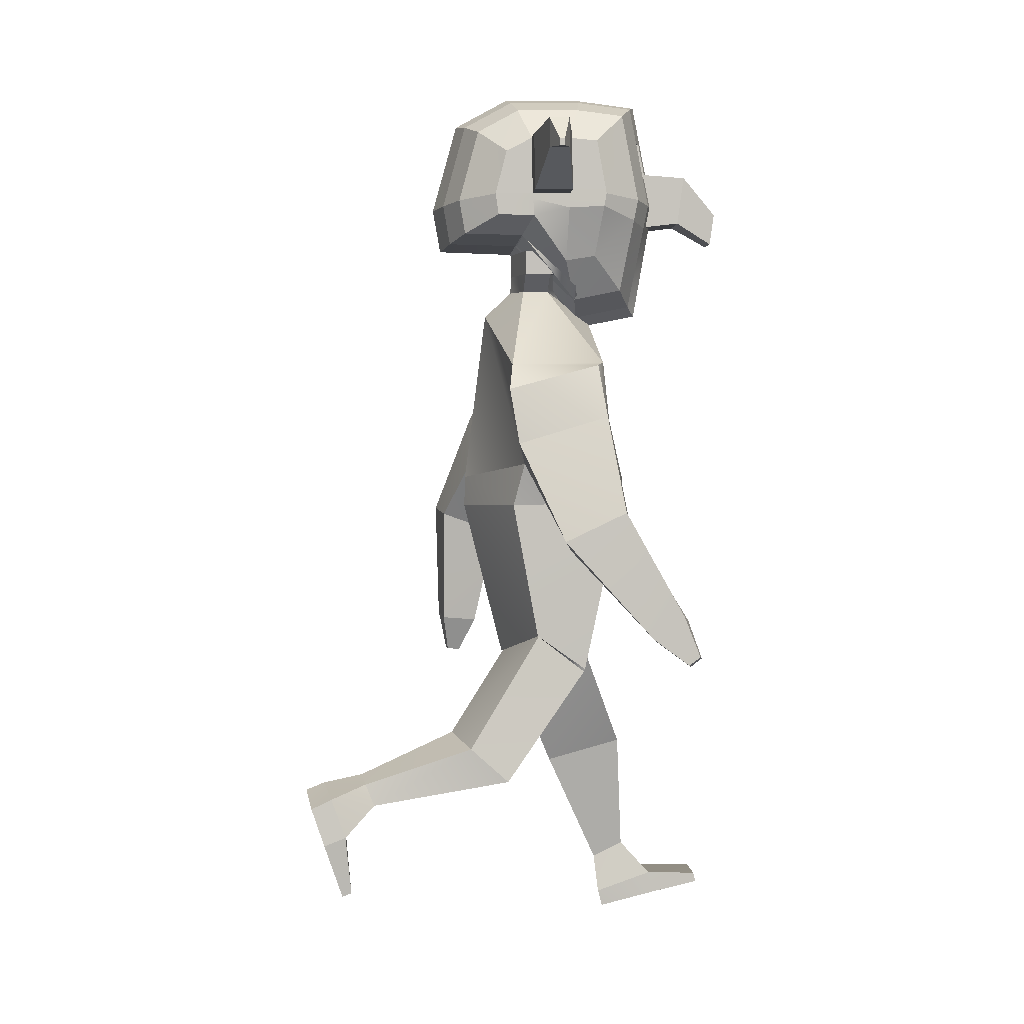
<metadata>
{"format":"obj","ext":"obj","renderer":"f3d","projection":"perspective","resolution":1024,"background":"white","views":[{"elev":0.4,"azim":-95.0,"up":"+Y"}]}
</metadata>
<code>
o Cube.001
v 0.2762 4.626 0.2098
v 0.2762 4.351 0.2098
v 0.2762 4.626 0.4845
v 0.2783 4.347 0.4921
v -0.2881 4.626 0.2098
v -0.2881 4.351 0.2098
v -0.2881 4.626 0.4845
v -0.2881 4.351 0.4845
v -0.005926 4.626 0.576
v -0.005926 4.351 0.576
v -0.005926 4.626 0.2098
v -0.005926 4.351 0.2098
f 2 3 1
f 10 7 9
f 7 6 5
f 12 1 11
f 7 11 9
f 4 12 10
f 8 12 6
f 3 11 1
f 6 11 5
f 3 10 9
f 2 4 3
f 10 8 7
f 7 8 6
f 12 2 1
f 7 5 11
f 4 2 12
f 8 10 12
f 3 9 11
f 6 12 11
f 3 4 10
o Cube_Cube.002
v 0.8527 3.215 -0.2557
v 0.5371 2.423 -0.3934
v 0.8559 3.198 0.2635
v 0.5428 2.42 0.2571
v 0.526 1.515 -0.1585
v 0.5361 1.605 0.1847
v 0.5204 1.51 -0.1552
v 0.5317 1.608 0.1777
v 0.6346 0.8057 0.1494
v 0.6516 0.8797 0.4317
v 0.3035 0.7736 0.07091
v 0.3261 0.8878 0.5064
v 0.4604 -0.09557 0.4022
v 0.4295 0.02232 0.7225
v 0.7381 -0.03841 0.4647
v 0.7445 0.01648 0.6935
v 0.5913 2.796 -0.3338
v 0.683 2.623 0.1341
v 0.9556 3.211 -0.2197
v 0.9836 3.02 0.2579
v 0.9748 2.957 -0.3823
v 1.074 2.732 0.07396
v 0.9905 1.632 -0.5597
v 1.026 1.614 -0.3538
v 1.151 1.663 -0.5847
v 1.187 1.646 -0.3788
v 1.091 1.418 -0.5275
v 1.104 1.412 -0.452
v 1.15 1.43 -0.5367
v 1.163 1.423 -0.4611
v 0.9536 2.199 -0.2269
v 1.23 2.297 -0.2496
v 0.8877 2.319 -0.5633
v 1.167 2.357 -0.6041
v 0.4643 -0.1888 0.4271
v 0.4283 -0.1007 0.7536
v 0.7427 -0.1633 0.5076
v 0.7434 -0.1105 0.7269
v 0.4018 0.02044 1.01
v 0.6924 0.02039 1.021
v 0.4016 -0.03306 1.024
v 0.6922 -0.03311 1.034
v 0.4868 0.2088 0.5521
v 0.6593 0.2178 0.5265
v 0.4859 0.1251 0.3769
v 0.6403 0.16 0.4101
v 0.1539 3.67 0.008311
v 0.1526 3.672 -0.1392
v 0.2758 3.768 -0.1368
v 0.3009 3.76 0.1158
v 0.2966 3.766 -0.1513
v 0.07867 3.585 0.1114
v 0.07858 3.585 -0.1557
v 0.03186 3.591 0.132
v 0.07866 3.585 -0.02215
v 0.03186 3.591 -0.2137
v 0.2094 3.771 -0.1291
v 0.2097 3.771 -0.02325
v 0.2763 3.767 0.01074
v -0.4121 3.865 0.2669
v -0.5201 4.53 0.2672
v -0.5201 4.089 -0.3159
v -0.5201 4.463 -0.2686
v -0.1996 3.951 -0.5852
v -0.3786 3.993 -0.5042
v -0.3786 4.596 -0.4274
v -0.1996 4.652 -0.4958
v -0.2706 3.674 0.4369
v -0.09158 3.591 0.5102
v -0.1996 4.779 0.5073
v -0.3786 4.705 0.435
v -0.5208 4.087 -0.1051
v -0.4128 3.835 0.09527
v -0.5208 4.545 0.09963
v -0.5208 4.54 -0.1208
v -0.1996 4.805 -0.2197
v -0.1996 4.814 0.1936
v -0.3786 4.727 -0.19
v -0.3786 4.735 0.1652
v -0.3787 3.987 -0.1643
v -0.2707 3.617 0.1608
v -0.1996 3.944 -0.1897
v -0.0916 3.526 0.1889
v -0.5208 4.221 0.3236
v -0.5208 4.211 -0.3339
v -0.3786 4.205 0.5314
v -0.3786 4.189 -0.5386
v -0.1996 4.178 -0.6251
v -0.5229 4.217 0.1049
v -0.5229 4.216 -0.1151
v -0.3756 3.983 -0.1587
v -0.3756 3.687 0.1598
v -0.2031 3.942 -0.1817
v -0.2031 3.601 0.1856
v 0.2814 3.903 -0.1367
v 0.2818 3.902 0.01078
v 0.3104 4.005 0.1159
v -0.5206 4.31 0.3072
v -0.5206 4.284 -0.315
v -0.3786 4.349 0.5035
v -0.3786 4.307 -0.5064
v -0.1996 4.316 -0.5877
v -0.5223 4.312 0.1034
v -0.5223 4.31 -0.1167
v -0.5206 4.179 -0.3292
v -0.1996 4.056 0.5917
v -0.3786 4.084 0.5076
v -0.3786 4.137 -0.5295
v -0.1996 4.118 -0.6146
v -0.5224 4.135 0.1034
v -0.5224 4.182 -0.1124
v -0.5206 4.146 0.3097
v -0.1996 4.365 0.587
v -0.1996 4.197 0.6195
v -0.157 4.028 0.225
v 0.08858 4.028 0.225
v 0.05456 4.103 0.8131
v 0.05456 4.381 0.8525
v -0.09148 3.982 1.02
v 0.0231 4.162 1.045
v 0.0231 3.982 1.02
v -0.157 4.416 0.225
v 0.08858 4.416 0.225
v -0.1229 4.381 0.8525
v -0.1229 4.103 0.8131
v -0.09148 4.162 1.045
v -0.6678 4.546 0.09962
v -0.6678 4.541 -0.1208
v -0.6693 4.313 0.1034
v -0.6699 4.218 0.1049
v -0.6693 4.311 -0.1167
v -0.6699 4.217 -0.1151
v -0.9904 4.574 0.04736
v -0.9904 4.571 -0.06554
v -0.9911 4.454 0.04929
v -0.9914 4.406 0.05008
v -0.9911 4.453 -0.06345
v -0.9914 4.405 -0.06261
v -1.133 4.432 0.006924
v -1.133 4.431 -0.02274
v -1.133 4.401 0.007431
v -1.133 4.388 0.007637
v -1.133 4.4 -0.0222
v -1.133 4.388 -0.02197
v -0.5204 4.42 0.2872
v -0.5204 4.374 -0.2918
v -0.1996 4.572 0.5472
v -0.3786 4.527 0.4693
v -0.3786 4.451 -0.4669
v -0.1996 4.484 -0.5418
v -0.5216 4.428 0.1015
v -0.5216 4.425 -0.1188
v -0.6686 4.429 0.1015
v -0.6686 4.426 -0.1188
v -0.9908 4.514 0.04833
v -0.9908 4.512 -0.0645
v -1.133 4.416 0.007177
v -1.133 4.416 -0.02247
v -0.08051 4.674 -0.5231
v -0.04208 3.559 0.5391
v -0.08051 3.934 -0.6167
v -0.08051 4.806 0.536
v -0.08051 4.836 -0.2312
v -0.08051 4.846 0.2047
v -0.08052 3.924 -0.2001
v -0.04209 3.491 0.2
v -0.08051 4.175 -0.6596
v -0.08051 4.319 -0.6201
v -0.08051 4.112 -0.6483
v -0.08051 4.194 0.6545
v -0.08051 4.371 0.6202
v -0.08051 4.046 0.6251
v -0.08051 4.589 0.5781
v -0.08051 4.497 -0.5716
v -0.8744 3.184 -0.265
v -0.5818 2.379 -0.2331
v -0.8739 3.197 0.2549
v -0.5715 2.397 0.3992
v -0.01473 3.53 -0.3592
v -0.01474 2.379 -0.4865
v -0.0147 3.49 0.2782
v -0.01474 2.379 0.4865
v -0.5673 1.611 -0.08923
v -0.5457 1.415 0.1927
v -0.01628 1.486 -0.2578
v -0.01283 1.472 0.2697
v -0.5628 1.615 -0.0797
v -0.5393 1.4 0.1864
v -0.01678 1.489 -0.2497
v -0.01238 1.471 0.2613
v -0.6698 0.9647 -0.4888
v -0.6569 0.7703 -0.2708
v -0.3487 1.03 -0.5829
v -0.3255 0.7333 -0.2494
v -0.3989 0.7451 -1.338
v -0.3727 0.4262 -1.211
v -0.6799 0.6838 -1.296
v -0.6875 0.4636 -1.215
v -0.6484 2.62 -0.1737
v -0.01465 2.55 0.4862
v -0.7116 2.742 0.3263
v -0.01737 2.552 -0.4825
v -0.9813 3.039 -0.2882
v -0.9755 3.176 0.214
v -1.034 2.728 -0.2393
v -1.096 2.878 0.2527
v -1.199 1.613 0.5219
v -1.224 1.74 0.6862
v -1.355 1.643 0.4743
v -1.38 1.771 0.6387
v -1.327 1.491 0.6816
v -1.337 1.538 0.7419
v -1.385 1.502 0.6641
v -1.394 1.549 0.7244
v -1.043 2.26 0.389
v -1.314 2.34 0.328
v -1.005 2.126 0.05322
v -1.275 2.179 -0.004224
v -0.4025 0.7037 -1.443
v -0.375 0.3835 -1.33
v -0.6822 0.6304 -1.41
v -0.6894 0.4179 -1.336
v -0.3525 0.1384 -1.187
v -0.6433 0.1356 -1.181
v -0.3538 0.1199 -1.239
v -0.6446 0.1171 -1.233
v -0.4483 0.6162 -1.043
v -0.6219 0.6371 -1.049
v -0.4459 0.7976 -1.118
v -0.6017 0.7584 -1.099
v -0.1838 3.67 0.008312
v -0.01494 3.597 0.1526
v -0.1837 3.67 -0.1392
v -0.01495 3.676 -0.2033
v -0.01524 3.773 -0.2008
v -0.3307 3.76 -0.1513
v -0.01474 3.772 -0.2674
v -0.1084 3.584 0.1114
v -0.1083 3.584 -0.1557
v -0.01485 3.597 -0.2718
v -0.06165 3.59 0.132
v -0.1083 3.584 -0.02215
v -0.06158 3.591 -0.2137
v -0.01474 3.772 0.163
v -0.2402 3.77 -0.1291
v -0.2401 3.77 -0.02326
v -0.01514 3.775 -0.175
v -0.01474 3.772 0.157
v -0.3067 3.766 -0.1368
v -0.3066 3.766 0.01074
v -0.3307 3.76 0.1158
v 0.3826 3.865 0.2669
v 0.4906 4.53 0.2672
v 0.4906 4.089 -0.3159
v 0.4906 4.463 -0.2686
v -0.01474 3.542 0.5551
v -0.01474 4.822 0.5518
v -0.01474 3.925 -0.6342
v -0.01474 4.686 -0.5381
v 0.1701 3.951 -0.5852
v 0.3491 3.993 -0.5042
v 0.3491 4.596 -0.4274
v 0.1701 4.652 -0.4958
v 0.2411 3.674 0.4369
v 0.06209 3.591 0.5102
v 0.1701 4.779 0.5073
v 0.3491 4.705 0.435
v 0.4913 4.087 -0.1051
v 0.3833 3.835 0.09527
v 0.4913 4.545 0.09963
v 0.4913 4.54 -0.1208
v -0.01474 3.472 0.2061
v -0.01474 3.914 -0.2058
v -0.01474 4.853 -0.2376
v -0.01474 4.863 0.2109
v 0.1701 4.805 -0.2197
v 0.1701 4.814 0.1936
v 0.3491 4.727 -0.19
v 0.3491 4.735 0.1652
v 0.3492 3.987 -0.1643
v 0.2412 3.617 0.1608
v 0.1701 3.944 -0.1897
v 0.06211 3.526 0.1889
v 0.4913 4.221 0.3236
v 0.4913 4.211 -0.3339
v -0.01474 4.173 -0.6787
v 0.3491 4.205 0.5314
v 0.3491 4.189 -0.5386
v 0.1701 4.178 -0.6251
v 0.4934 4.217 0.1049
v 0.4934 4.216 -0.1151
v 0.3461 3.983 -0.1587
v 0.3461 3.687 0.1598
v 0.1737 3.942 -0.1817
v 0.1737 3.601 0.1856
v -0.3118 3.902 -0.1367
v -0.3117 3.902 0.01077
v -0.01474 3.909 -0.2008
v -0.3401 4.005 0.1159
v -0.01474 4.017 0.1571
v -0.01474 4.017 0.1631
v 0.4911 4.31 0.3072
v 0.4911 4.284 -0.315
v -0.01474 4.322 -0.638
v 0.3491 4.349 0.5035
v 0.3491 4.307 -0.5064
v 0.1701 4.316 -0.5877
v 0.4928 4.312 0.1034
v 0.4928 4.31 -0.1167
v 0.4912 4.179 -0.3292
v -0.01474 4.108 -0.667
v 0.3491 4.084 0.5076
v 0.3491 4.137 -0.5295
v 0.1701 4.118 -0.6146
v 0.4929 4.135 0.1034
v 0.4929 4.182 -0.1124
v 0.4912 4.146 0.3097
v -0.01474 4.375 0.6385
v -0.01474 4.192 0.6738
v 0.1701 4.365 0.587
v 0.1701 4.197 0.6195
v -0.01474 4.04 0.6436
v 0.1701 4.056 0.5917
v 0.1275 4.028 0.225
v -0.1181 4.028 0.225
v -0.08405 4.103 0.8131
v -0.08405 4.381 0.8525
v 0.06199 4.162 1.045
v -0.05258 3.982 1.02
v 0.1275 4.416 0.225
v -0.1181 4.416 0.225
v 0.09345 4.381 0.8525
v 0.09345 4.103 0.8131
v 0.06199 3.982 1.02
v -0.05258 4.162 1.045
v 0.6383 4.546 0.09962
v 0.6383 4.541 -0.1208
v 0.6398 4.313 0.1034
v 0.6404 4.218 0.1049
v 0.6398 4.311 -0.1167
v 0.6404 4.217 -0.1151
v 0.9609 4.574 0.04736
v 0.9609 4.571 -0.06554
v 0.9616 4.454 0.04929
v 0.962 4.406 0.05008
v 0.9616 4.453 -0.06345
v 0.962 4.405 -0.06261
v 1.103 4.432 0.006924
v 1.103 4.431 -0.02274
v 1.103 4.401 0.007431
v 1.103 4.388 0.007637
v 1.103 4.4 -0.0222
v 1.103 4.388 -0.02197
v 0.4909 4.42 0.2872
v 0.4909 4.374 -0.2918
v -0.01474 4.504 -0.588
v -0.01474 4.598 0.5951
v 0.1701 4.572 0.5472
v 0.3491 4.527 0.4693
v 0.3491 4.451 -0.4669
v 0.1701 4.484 -0.5418
v 0.4921 4.428 0.1015
v 0.4921 4.425 -0.1188
v 0.6391 4.429 0.1015
v 0.6391 4.426 -0.1188
v 0.9613 4.514 0.04833
v 0.9613 4.512 -0.0645
v 1.103 4.416 0.007177
v 1.103 4.416 -0.02247
v 0.05102 4.674 -0.5231
v 0.01259 3.559 0.5391
v 0.05102 3.934 -0.6167
v 0.05102 4.806 0.536
v 0.05102 4.836 -0.2312
v 0.05102 4.846 0.2047
v 0.05103 3.924 -0.2001
v 0.0126 3.491 0.2
v 0.05102 4.175 -0.6596
v 0.05102 4.319 -0.6201
v 0.05102 4.112 -0.6483
v 0.05102 4.194 0.6545
v 0.05102 4.371 0.6202
v 0.05102 4.046 0.6251
v 0.05102 4.589 0.5781
v 0.05102 4.497 -0.5716
v -0.01474 4.367 -0.514
v -0.01474 4.16 -0.4742
v -0.01474 4.166 -0.441
v -0.01474 4.384 -0.4831
f 13 59 15
f 30 193 212
f 198 20 18
f 14 18 17
f 30 32 15
f 191 29 214
f 192 17 197
f 194 18 16
f 19 23 201
f 17 20 19
f 197 19 201
f 55 28 56
f 20 24 22
f 202 23 24
f 20 21 19
f 25 49 47
f 55 25 26
f 56 27 58
f 57 27 25
f 214 14 192
f 14 30 16
f 16 212 194
f 31 34 33
f 13 33 29
f 15 31 13
f 43 38 44
f 36 39 40
f 43 35 36
f 45 37 35
f 44 37 46
f 39 42 40
f 37 39 35
f 37 42 41
f 36 42 38
f 33 44 46
f 33 45 29
f 29 43 30
f 34 43 44
f 49 48 47
f 50 52 54
f 25 48 26
f 28 49 27
f 52 53 54
f 26 52 28
f 48 51 26
f 48 54 53
f 21 57 23
f 21 56 58
f 23 55 24
f 22 55 56
f 59 61 71
f 191 60 13
f 193 59 244
f 60 247 61
f 59 71 260
f 68 246 65
f 59 64 67
f 59 66 64
f 256 71 62
f 247 69 61
f 71 69 62
f 62 69 70
f 62 70 71
f 70 61 71
f 164 75 158
f 171 368 186
f 160 73 157
f 284 172 178
f 91 73 83
f 176 82 174
f 89 83 82
f 93 72 85
f 95 80 93
f 185 82 159
f 159 83 160
f 75 161 158
f 78 162 161
f 77 94 92
f 92 105 103
f 74 92 84
f 92 85 84
f 78 88 79
f 88 91 89
f 79 175 171
f 175 89 176
f 75 90 78
f 90 86 91
f 173 285 177
f 285 178 177
f 73 163 157
f 115 142 101
f 101 123 122
f 124 101 122
f 99 121 120
f 97 120 117
f 126 119 118
f 98 124 119
f 179 323 181
f 102 117 123
f 105 104 103
f 93 106 95
f 95 105 94
f 93 103 104
f 108 312 109
f 61 310 107
f 256 109 313
f 62 108 109
f 61 108 71
f 102 142 144
f 110 101 96
f 99 114 100
f 97 113 99
f 125 98 126
f 112 96 98
f 179 316 298
f 102 111 97
f 123 74 84
f 173 323 270
f 119 72 80
f 184 81 172
f 118 80 81
f 74 120 77
f 77 121 76
f 72 122 85
f 122 84 85
f 182 118 184
f 183 126 182
f 134 128 127
f 135 129 128
f 137 138 136
f 134 137 136
f 134 130 135
f 128 137 127
f 130 138 132
f 129 131 137
f 129 132 133
f 133 138 131
f 166 149 168
f 139 146 145
f 86 140 139
f 116 166 164
f 102 143 116
f 86 165 163
f 150 155 149
f 167 151 169
f 144 148 150
f 141 148 142
f 139 167 165
f 143 150 149
f 169 152 170
f 153 156 154
f 146 151 145
f 149 170 168
f 150 154 156
f 148 153 154
f 168 152 146
f 169 155 153
f 165 147 141
f 147 169 153
f 163 141 115
f 164 140 87
f 140 168 146
f 157 115 110
f 113 162 114
f 158 113 111
f 125 160 112
f 125 398 159
f 112 157 110
f 180 368 316
f 116 158 111
f 114 186 180
f 330 185 183
f 330 182 331
f 331 184 334
f 334 172 268
f 76 181 173
f 100 180 179
f 100 181 121
f 177 95 94
f 76 177 94
f 286 176 287
f 171 286 271
f 369 174 185
f 287 174 269
f 178 81 95
f 79 186 162
f 159 401 185
f 125 400 399
f 185 400 183
f 243 187 189
f 213 193 189
f 200 198 196
f 195 190 188
f 189 218 213
f 211 191 214
f 192 195 188
f 190 198 194
f 205 199 201
f 195 200 196
f 201 195 197
f 210 239 240
f 200 206 202
f 206 201 202
f 203 200 199
f 207 233 209
f 239 207 241
f 209 240 242
f 207 242 241
f 188 214 192
f 190 211 188
f 190 212 213
f 218 215 217
f 211 215 187
f 187 216 189
f 222 227 228
f 220 223 219
f 227 219 229
f 229 221 230
f 221 228 230
f 224 225 223
f 223 221 219
f 221 226 222
f 226 220 222
f 217 228 218
f 229 217 211
f 213 229 211
f 218 227 213
f 232 233 231
f 234 236 210
f 232 207 208
f 233 210 209
f 236 237 235
f 236 208 210
f 235 232 208
f 232 238 234
f 205 242 203
f 203 240 204
f 239 205 206
f 204 239 206
f 243 261 245
f 245 191 187
f 193 243 189
f 245 247 246
f 260 262 243
f 251 246 255
f 254 250 243
f 243 253 244
f 256 263 262
f 257 247 261
f 247 259 260
f 262 257 261
f 263 258 257
f 260 313 256
f 263 262 258
f 258 261 257
f 375 267 283
f 368 382 397
f 371 265 279
f 383 284 389
f 291 265 282
f 387 278 289
f 289 279 291
f 264 293 281
f 276 295 293
f 396 278 385
f 370 279 278
f 372 267 367
f 373 274 372
f 273 294 272
f 292 306 294
f 266 292 273
f 281 292 280
f 288 274 275
f 288 291 290
f 386 275 382
f 386 289 288
f 290 267 274
f 290 282 283
f 384 285 270
f 389 285 388
f 374 265 366
f 351 320 302
f 328 302 327
f 329 302 296
f 326 300 325
f 325 297 322
f 324 333 335
f 329 299 324
f 323 390 392
f 322 303 328
f 286 271 368
f 305 306 304
f 307 293 295
f 306 295 294
f 293 304 292
f 310 308 309
f 310 260 247
f 308 247 261
f 256 311 263
f 263 309 262
f 262 308 261
f 330 316 334
f 303 351 302
f 302 314 296
f 300 319 318
f 297 318 315
f 299 332 333
f 296 317 299
f 390 316 391
f 303 315 321
f 334 323 285
f 266 328 280
f 384 323 392
f 264 324 276
f 277 395 383
f 276 335 277
f 266 325 322
f 273 326 325
f 264 327 329
f 280 327 281
f 335 393 395
f 333 394 393
f 337 342 336
f 338 343 337
f 340 345 344
f 342 345 336
f 339 342 343
f 345 337 336
f 347 344 339
f 346 338 345
f 338 347 339
f 340 341 346
f 377 358 352
f 348 355 349
f 282 349 283
f 377 321 375
f 352 303 321
f 376 282 374
f 364 359 358
f 378 360 354
f 353 357 351
f 357 350 351
f 378 348 376
f 352 359 353
f 380 361 360
f 365 362 363
f 360 355 354
f 381 358 379
f 359 363 357
f 357 362 356
f 361 379 355
f 364 380 362
f 356 376 350
f 356 380 378
f 350 374 320
f 349 375 283
f 349 379 377
f 330 368 316
f 320 366 314
f 318 373 372
f 318 367 315
f 332 371 370
f 398 332 370
f 317 366 371
f 391 368 397
f 321 367 375
f 319 397 373
f 330 396 369
f 393 330 331
f 395 331 334
f 383 334 268
f 272 392 326
f 301 391 319
f 392 301 326
f 295 388 294
f 272 388 384
f 286 387 386
f 286 382 271
f 369 385 269
f 287 385 387
f 277 389 295
f 397 275 373
f 400 398 401
f 401 370 396
f 332 400 394
f 400 396 394
f 13 60 59
f 30 15 193
f 198 202 20
f 14 16 18
f 30 34 32
f 191 13 29
f 192 14 17
f 194 198 18
f 19 21 23
f 17 18 20
f 197 17 19
f 55 26 28
f 20 202 24
f 202 201 23
f 20 22 21
f 25 27 49
f 55 57 25
f 56 28 27
f 57 58 27
f 214 29 14
f 14 29 30
f 16 30 212
f 31 32 34
f 13 31 33
f 15 32 31
f 43 36 38
f 36 35 39
f 43 45 35
f 45 46 37
f 44 38 37
f 39 41 42
f 37 41 39
f 37 38 42
f 36 40 42
f 33 34 44
f 33 46 45
f 29 45 43
f 34 30 43
f 49 50 48
f 50 28 52
f 25 47 48
f 28 50 49
f 52 51 53
f 26 51 52
f 48 53 51
f 48 50 54
f 21 58 57
f 21 22 56
f 23 57 55
f 22 24 55
f 59 60 61
f 191 246 60
f 193 15 59
f 60 246 247
f 260 244 59
f 71 256 260
f 252 246 68
f 246 60 65
f 65 60 67
f 60 59 67
f 59 244 66
f 247 259 69
f 71 61 69
f 70 69 61
f 164 87 75
f 171 271 368
f 160 83 73
f 284 268 172
f 91 86 73
f 176 89 82
f 89 91 83
f 93 80 72
f 95 81 80
f 185 174 82
f 159 82 83
f 75 78 161
f 78 79 162
f 77 76 94
f 92 94 105
f 74 77 92
f 92 93 85
f 78 90 88
f 88 90 91
f 79 88 175
f 175 88 89
f 75 87 90
f 90 87 86
f 173 270 285
f 285 284 178
f 73 86 163
f 115 141 142
f 101 102 123
f 124 96 101
f 99 100 121
f 97 99 120
f 126 98 119
f 98 96 124
f 179 298 323
f 102 97 117
f 105 106 104
f 93 104 106
f 95 106 105
f 93 92 103
f 108 107 310
f 310 312 108
f 312 313 109
f 61 247 310
f 256 62 109
f 62 71 108
f 61 107 108
f 102 101 142
f 110 115 101
f 99 113 114
f 97 111 113
f 125 112 98
f 112 110 96
f 179 180 316
f 102 116 111
f 123 117 74
f 173 181 323
f 119 124 72
f 184 118 81
f 118 119 80
f 74 117 120
f 77 120 121
f 72 124 122
f 122 123 84
f 182 126 118
f 183 125 126
f 134 135 128
f 135 130 129
f 137 131 138
f 134 127 137
f 134 136 130
f 128 129 137
f 130 136 138
f 129 133 131
f 129 130 132
f 133 132 138
f 166 143 149
f 139 140 146
f 86 87 140
f 116 143 166
f 102 144 143
f 86 139 165
f 150 156 155
f 167 145 151
f 144 142 148
f 141 147 148
f 139 145 167
f 143 144 150
f 169 151 152
f 153 155 156
f 146 152 151
f 149 155 170
f 150 148 154
f 148 147 153
f 168 170 152
f 169 170 155
f 165 167 147
f 147 167 169
f 163 165 141
f 164 166 140
f 140 166 168
f 157 163 115
f 113 161 162
f 158 161 113
f 125 159 160
f 125 399 398
f 112 160 157
f 180 186 368
f 116 164 158
f 114 162 186
f 330 369 185
f 330 183 182
f 331 182 184
f 334 184 172
f 76 121 181
f 100 114 180
f 100 179 181
f 177 178 95
f 76 173 177
f 286 175 176
f 171 175 286
f 369 269 174
f 287 176 174
f 178 172 81
f 79 171 186
f 159 398 401
f 125 183 400
f 185 401 400
f 243 245 187
f 213 212 193
f 200 202 198
f 195 196 190
f 189 216 218
f 211 187 191
f 192 197 195
f 190 196 198
f 205 203 199
f 195 199 200
f 201 199 195
f 210 208 239
f 200 204 206
f 206 205 201
f 203 204 200
f 207 231 233
f 239 208 207
f 209 210 240
f 207 209 242
f 188 211 214
f 190 213 211
f 190 194 212
f 218 216 215
f 211 217 215
f 187 215 216
f 222 220 227
f 220 224 223
f 227 220 219
f 229 219 221
f 221 222 228
f 224 226 225
f 223 225 221
f 221 225 226
f 226 224 220
f 217 230 228
f 229 230 217
f 213 227 229
f 218 228 227
f 232 234 233
f 234 238 236
f 232 231 207
f 233 234 210
f 236 238 237
f 236 235 208
f 235 237 232
f 232 237 238
f 205 241 242
f 203 242 240
f 239 241 205
f 204 240 239
f 243 262 261
f 245 246 191
f 193 244 243
f 245 261 247
f 243 244 260
f 260 256 262
f 245 246 251
f 246 252 255
f 243 245 254
f 245 251 254
f 243 250 253
f 257 259 247
f 262 263 257
f 260 312 313
f 258 262 261
f 375 367 267
f 368 271 382
f 371 366 265
f 383 268 284
f 291 279 265
f 387 385 278
f 289 278 279
f 264 276 293
f 276 277 295
f 396 370 278
f 370 371 279
f 372 274 267
f 373 275 274
f 273 292 294
f 292 304 306
f 266 280 292
f 281 293 292
f 288 290 274
f 288 289 291
f 386 288 275
f 386 387 289
f 290 283 267
f 290 291 282
f 384 388 285
f 389 284 285
f 374 282 265
f 351 350 320
f 328 303 302
f 329 327 302
f 326 301 300
f 325 300 297
f 324 299 333
f 329 296 299
f 323 298 390
f 322 297 303
f 368 369 287
f 369 269 287
f 368 287 286
f 305 307 306
f 307 305 293
f 306 307 295
f 293 305 304
f 309 311 312
f 311 313 312
f 312 310 309
f 310 312 260
f 308 310 247
f 256 313 311
f 263 311 309
f 262 309 308
f 298 323 316
f 323 334 316
f 334 331 330
f 303 353 351
f 302 320 314
f 300 301 319
f 297 300 318
f 299 317 332
f 296 314 317
f 390 298 316
f 303 297 315
f 323 270 285
f 285 284 334
f 284 268 334
f 266 322 328
f 384 270 323
f 264 329 324
f 277 335 395
f 276 324 335
f 266 273 325
f 273 272 326
f 264 281 327
f 280 328 327
f 335 333 393
f 333 332 394
f 337 343 342
f 338 339 343
f 340 346 345
f 342 344 345
f 339 344 342
f 345 338 337
f 347 340 344
f 346 341 338
f 338 341 347
f 340 347 341
f 377 379 358
f 348 354 355
f 282 348 349
f 377 352 321
f 352 353 303
f 376 348 282
f 364 365 359
f 378 380 360
f 353 359 357
f 357 356 350
f 378 354 348
f 352 358 359
f 380 381 361
f 365 364 362
f 360 361 355
f 381 364 358
f 359 365 363
f 357 363 362
f 361 381 379
f 364 381 380
f 356 378 376
f 356 362 380
f 350 376 374
f 349 377 375
f 349 355 379
f 330 369 368
f 320 374 366
f 318 319 373
f 318 372 367
f 332 317 371
f 398 399 332
f 317 314 366
f 391 316 368
f 321 315 367
f 319 391 397
f 330 394 396
f 393 394 330
f 395 393 331
f 383 395 334
f 272 384 392
f 301 390 391
f 392 390 301
f 295 389 388
f 272 294 388
f 286 287 387
f 286 386 382
f 369 396 385
f 287 269 385
f 277 383 389
f 397 382 275
f 400 399 398
f 401 398 370
f 332 399 400
f 400 401 396

</code>
